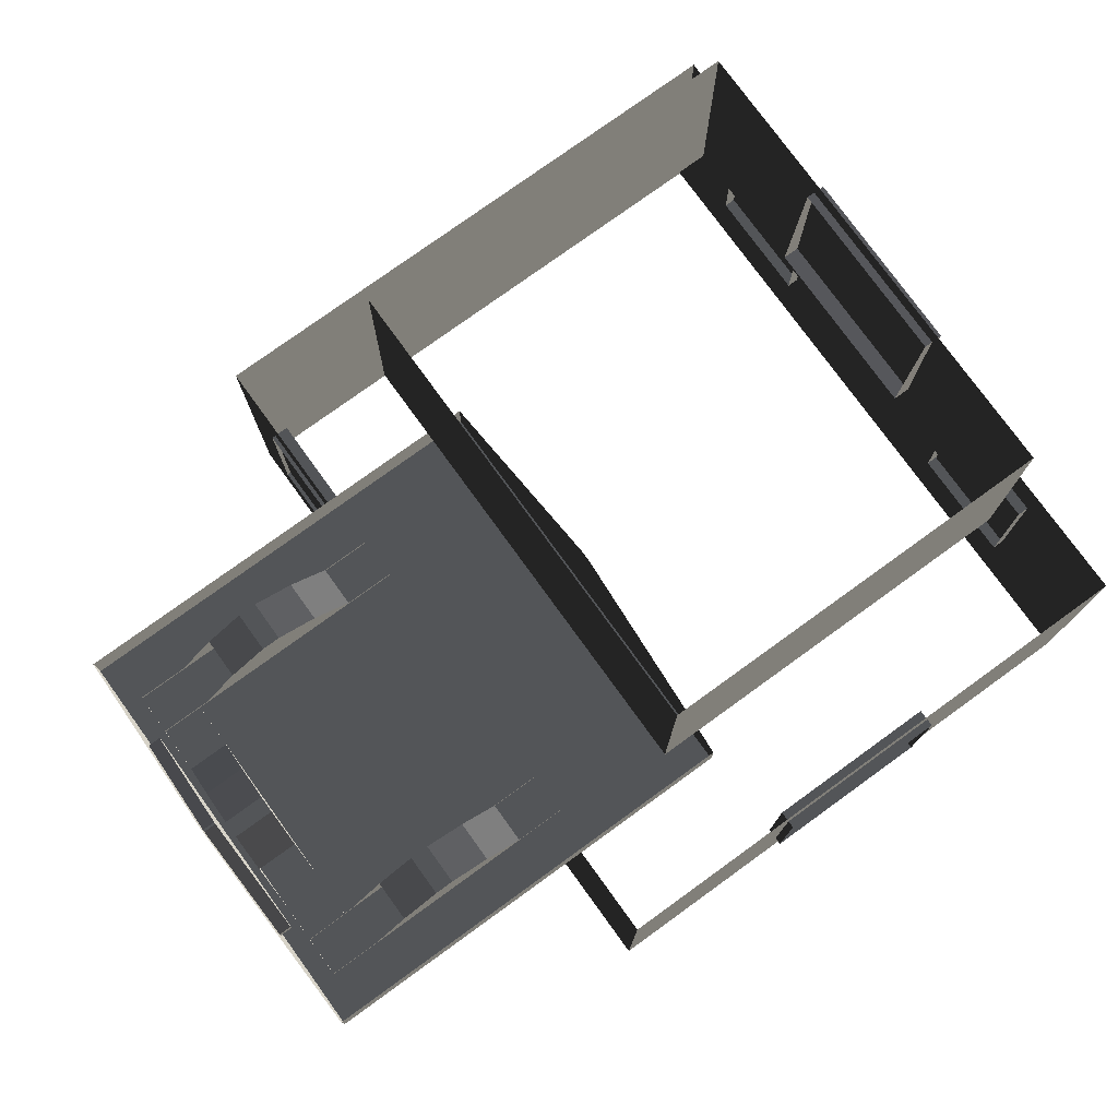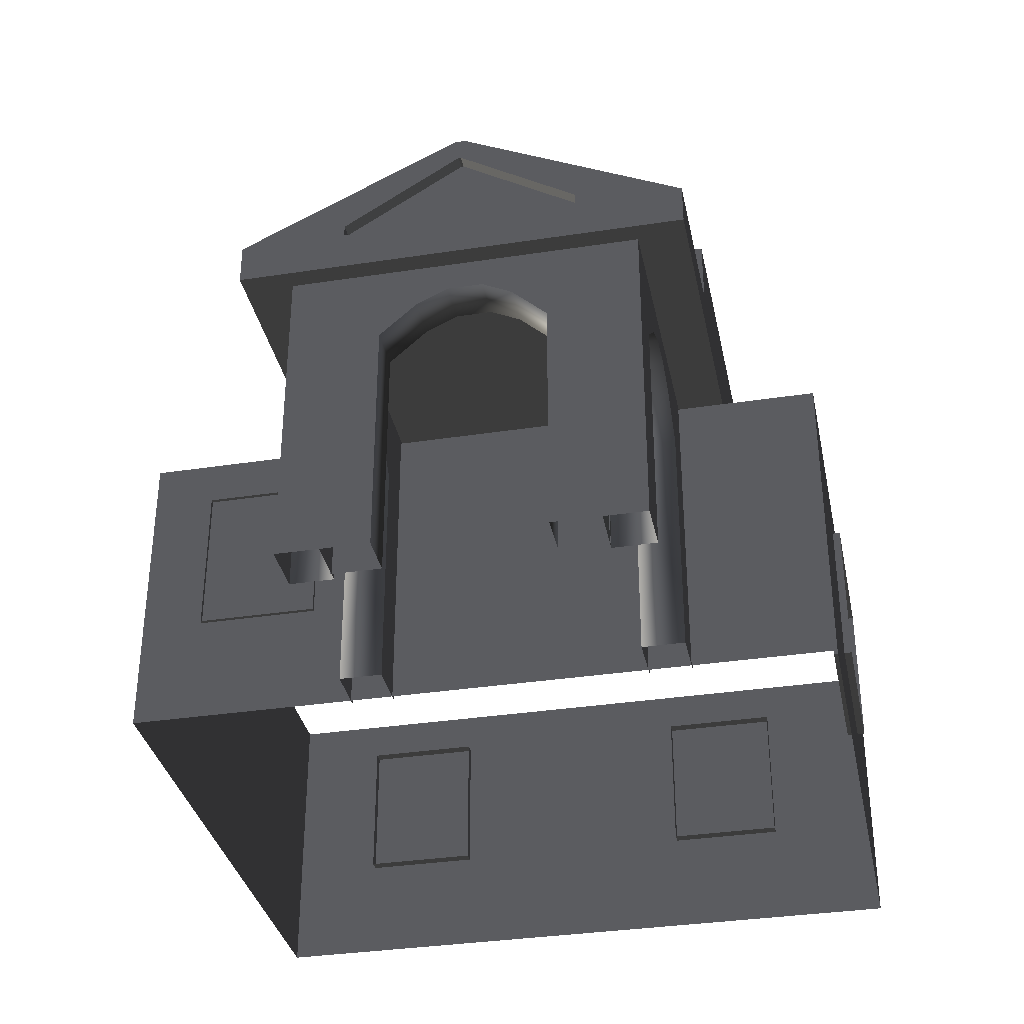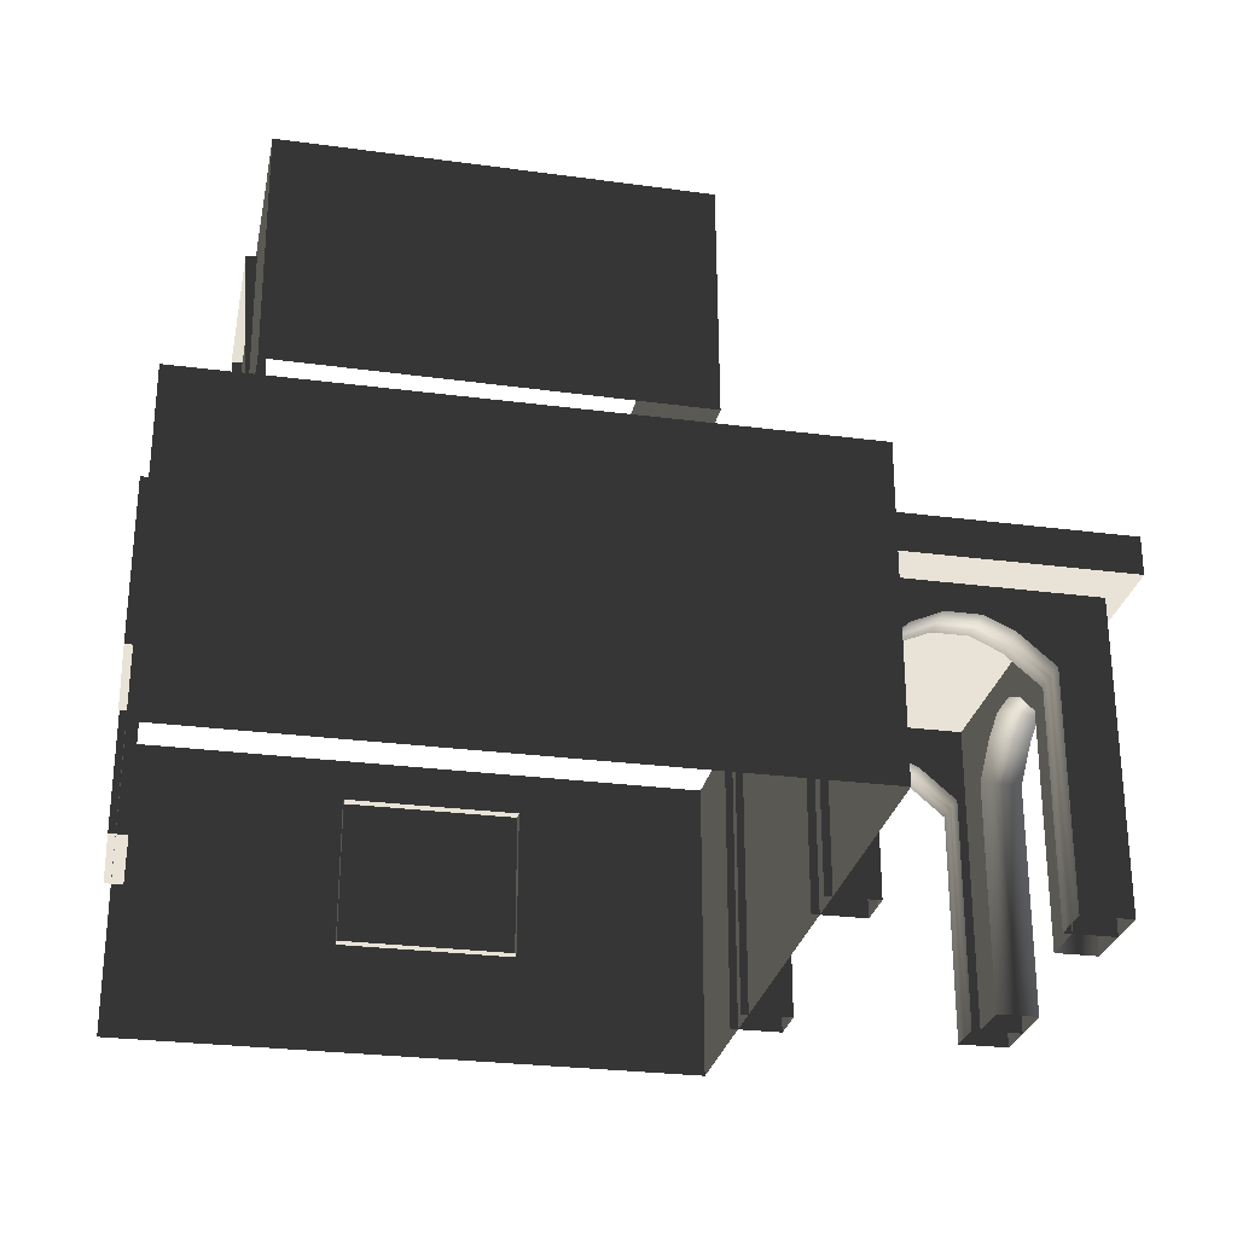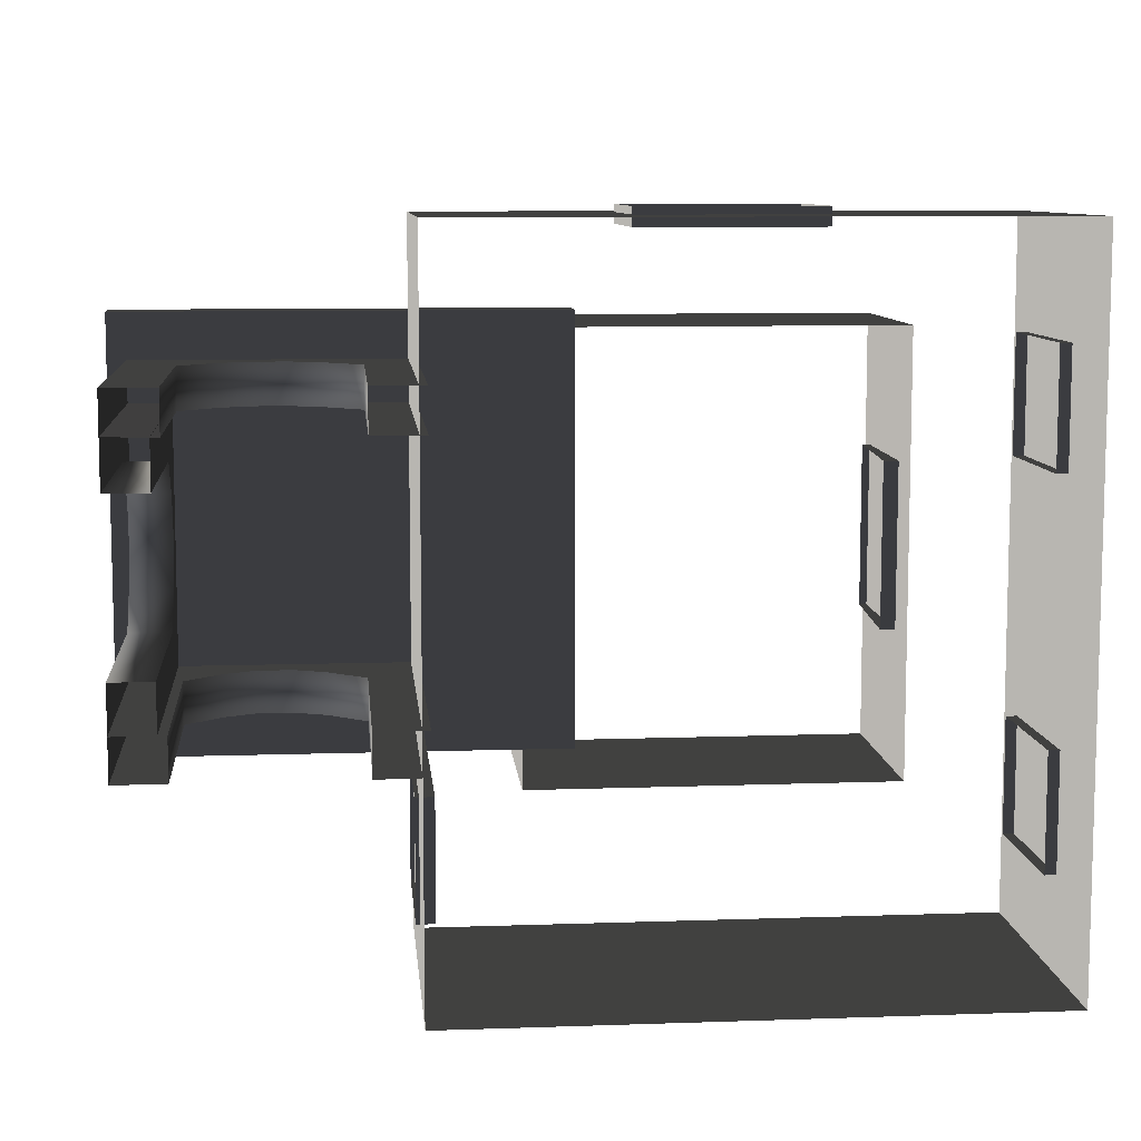
<metadata>
{"format":"obj","ext":"obj","renderer":"f3d","projection":"perspective","resolution":1024,"background":"white","views":[{"elev":77.1,"azim":144.1,"up":"+Z"},{"elev":-34.6,"azim":101.6,"up":"+Z"},{"elev":-27.9,"azim":-11.3,"up":"+Z"},{"elev":8.9,"azim":174.7,"up":"+Y"}]}
</metadata>
<code>
v -5.943 -3.968 0.6061
v -5.943 -3.968 -2.417
v -5.943 2.936 -2.417
v -5.943 2.936 0.6062
v -5.943 2.936 0.6062
v -5.943 2.936 -2.417
v -0.1365 2.936 -2.417
v -0.1365 2.936 0.6062
v -0.1365 2.936 0.6062
v -0.1365 2.936 -2.417
v -0.1365 -3.968 -2.417
v -0.1365 -3.968 0.6061
v -0.1365 -3.968 0.6061
v -0.1365 -3.968 -2.417
v -5.943 -3.968 -2.417
v -5.943 -3.968 0.6061
v -1.708 2.016 0.6381
v -1.708 2.016 1.02
v -1.708 -2.221 1.02
v -1.708 -2.221 0.638
v 2.668 2.016 0.6381
v 2.668 2.016 1.02
v -1.708 2.016 1.02
v -1.708 2.016 0.6381
v -1.708 -2.221 0.638
v -1.708 -2.221 1.02
v 2.668 -2.221 1.02
v 2.668 -2.221 0.638
v -1.708 2.016 1.02
v -1.708 -0.05092 2.024
v -1.708 -0.1542 2.024
v -1.708 -2.221 1.02
v 2.668 -2.221 0.638
v 2.668 2.016 0.6381
v -1.708 2.016 0.6381
v -1.708 -2.221 0.638
v 2.482 -1.754 -0.1014
v 1.986 -1.754 -0.1014
v 1.986 -1.754 0.6706
v 2.482 -1.754 0.6706
v 2.482 -1.754 -2.417
v 1.986 -1.754 -2.417
v 1.629 -1.754 0.209
v 1.629 -1.754 0.9809
v 1.245 -1.754 1.167
v 1.33 -1.754 0.3485
v 1.058 -1.754 1.167
v 0.9727 -1.754 0.3485
v 0.6597 -1.754 0.9811
v 0.6597 -1.754 0.2092
v 0.2856 -1.754 0.6706
v 0.2856 -1.754 -0.1014
v -0.2106 -1.754 0.6706
v -0.2107 -1.754 -0.1014
v 0.2856 -1.754 -2.417
v -0.2107 -1.754 -2.417
v 2.482 -1.342 -0.1014
v 2.482 -1.342 0.6706
v 1.986 -1.342 0.6706
v 1.986 -1.342 -0.1014
v 2.482 -1.342 -2.417
v 1.986 -1.342 -2.417
v 1.629 -1.342 0.9809
v 1.629 -1.342 0.209
v 1.33 -1.342 0.3485
v 1.245 -1.342 1.167
v 0.9727 -1.342 0.3485
v 1.058 -1.342 1.167
v 0.6597 -1.342 0.2092
v 0.6597 -1.342 0.9811
v 0.2856 -1.342 -0.1014
v 0.2856 -1.342 0.6706
v -0.2106 -1.342 0.6706
v -0.2107 -1.342 -0.1014
v 0.2856 -1.342 -2.417
v -0.2107 -1.342 -2.417
v 2.482 -1.754 -0.1014
v 2.482 -1.754 0.6706
v 2.482 -1.342 0.6706
v 2.482 -1.342 -0.1014
v 2.482 -1.754 -2.417
v 2.482 -1.342 -2.417
v 2.482 -0.8813 -0.1013
v 2.482 -0.8813 0.6706
v 2.482 -0.8813 -2.417
v 2.482 -0.5339 0.2092
v 2.482 -0.5339 0.9811
v 2.482 -0.2432 0.3485
v 2.482 -0.164 1.167
v 2.482 0.08843 0.3485
v 2.482 0.009168 1.167
v 2.482 0.3659 0.209
v 2.482 0.3659 0.981
v 2.482 0.6974 0.6706
v 2.482 0.6974 -0.1013
v 2.482 1.162 -0.1013
v 2.482 1.162 0.6706
v 2.482 1.565 0.6738
v 2.482 1.565 -0.0989
v 2.482 1.162 -2.417
v 2.482 1.565 -2.417
v 2.482 0.6974 -2.417
v 2.482 1.162 -0.1013
v 1.986 1.153 -0.09891
v 1.986 1.153 0.6738
v 2.482 1.162 0.6706
v 2.482 1.162 -2.417
v 1.986 1.153 -2.417
v 1.629 1.153 0.9842
v 1.629 1.153 0.2114
v 1.245 1.153 1.171
v 1.33 1.153 0.3509
v 1.058 1.153 1.171
v 0.9727 1.153 0.3509
v 0.6597 1.153 0.9844
v 0.6597 1.153 0.2116
v 0.2856 1.153 0.6738
v 0.2856 1.153 -0.09891
v -0.2106 1.153 0.6738
v -0.2107 1.153 -0.09891
v 0.2856 1.153 -2.417
v -0.2107 1.153 -2.417
v 2.482 1.565 -0.0989
v 2.482 1.565 0.6738
v 1.986 1.565 0.6738
v 1.986 1.565 -0.0989
v 2.482 1.565 -2.417
v 1.986 1.565 -2.417
v 1.629 1.565 0.9842
v 1.629 1.565 0.2115
v 1.33 1.565 0.3509
v 1.245 1.565 1.171
v 0.9727 1.565 0.3509
v 1.058 1.565 1.171
v 0.6597 1.565 0.2116
v 0.6597 1.565 0.9844
v 0.2856 1.565 -0.0989
v 0.2856 1.565 0.6738
v -0.2106 1.565 0.6738
v -0.2107 1.565 -0.0989
v 0.2856 1.565 -2.417
v -0.2107 1.565 -2.417
v 0.2856 -1.342 0.6706
v 0.6597 -1.342 0.9811
v 0.6597 -1.754 0.9811
v 0.2856 -1.754 0.6706
v 0.2856 -1.754 -2.417
v 0.2856 -1.754 -0.1014
v 0.2856 -1.342 -0.1014
v 0.2856 -1.342 -2.417
v 0.6597 -1.342 0.2092
v 0.6597 -1.754 0.2092
v 0.9727 -1.342 0.3485
v 0.9727 -1.754 0.3485
v 1.33 -1.342 0.3485
v 1.33 -1.754 0.3485
v 1.629 -1.342 0.209
v 1.629 -1.754 0.209
v 1.986 -1.342 -0.1014
v 1.986 -1.754 -0.1014
v 1.986 -1.342 -2.417
v 1.986 -1.754 -2.417
v 0.2856 1.153 -2.417
v 0.2856 1.153 -0.09891
v 0.2856 1.565 -0.0989
v 0.2856 1.565 -2.417
v 0.6597 1.565 0.2116
v 0.6597 1.153 0.2116
v 0.9727 1.565 0.3509
v 0.9727 1.153 0.3509
v 1.33 1.565 0.3509
v 1.33 1.153 0.3509
v 1.629 1.565 0.2115
v 1.629 1.153 0.2114
v 1.986 1.153 -0.09891
v 1.986 1.565 -0.0989
v 1.986 1.565 -2.417
v 1.986 1.153 -2.417
v 0.2856 1.565 0.6738
v 0.6597 1.565 0.9844
v 0.6597 1.153 0.9844
v 0.2856 1.153 0.6738
v 0.6597 -1.342 0.9811
v 1.058 -1.342 1.167
v 1.058 -1.754 1.167
v 0.6597 -1.754 0.9811
v 0.6597 1.565 0.9844
v 1.058 1.565 1.171
v 1.058 1.153 1.171
v 0.6597 1.153 0.9844
v 1.245 -1.342 1.167
v 1.629 -1.342 0.9809
v 1.629 -1.754 0.9809
v 1.245 -1.754 1.167
v 1.058 1.565 1.171
v 1.245 1.565 1.171
v 1.245 1.153 1.171
v 1.058 1.153 1.171
v 1.058 -1.342 1.167
v 1.245 -1.342 1.167
v 1.245 -1.754 1.167
v 1.058 -1.754 1.167
v 1.245 1.565 1.171
v 1.629 1.565 0.9842
v 1.629 1.153 0.9842
v 1.245 1.153 1.171
v 2.07 1.162 -0.1013
v 2.07 1.162 0.6706
v 2.07 0.6974 0.6706
v 2.07 0.6974 -0.1013
v 2.07 1.162 -2.417
v 2.07 0.6974 -2.417
v 2.07 0.3659 0.981
v 2.07 0.3659 0.209
v 2.07 0.08843 0.3485
v 2.07 0.009168 1.167
v 2.07 -0.2432 0.3485
v 2.07 -0.164 1.167
v 2.07 -0.5339 0.2092
v 2.07 -0.5339 0.9811
v 2.07 -0.8813 -0.1013
v 2.07 -0.8813 0.6706
v 2.07 -1.357 0.6706
v 2.07 -1.357 -0.1014
v 2.07 -0.8813 -2.417
v 2.07 -1.357 -2.417
v 2.07 -0.8813 0.6706
v 2.07 -0.5339 0.9811
v 2.482 -0.5339 0.9811
v 2.482 -0.8813 0.6706
v 2.482 -0.8813 -2.417
v 2.482 -0.8813 -0.1013
v 2.07 -0.8813 -0.1013
v 2.07 -0.8813 -2.417
v 2.07 -0.5339 0.2092
v 2.482 -0.5339 0.2092
v 2.07 -0.2432 0.3485
v 2.482 -0.2432 0.3485
v 2.07 0.08843 0.3485
v 2.482 0.08843 0.3485
v 2.07 0.3659 0.209
v 2.482 0.3659 0.209
v 2.07 0.6974 -0.1013
v 2.482 0.6974 -0.1013
v 2.07 0.6974 -2.417
v 2.482 0.6974 -2.417
v 2.07 -0.5339 0.9811
v 2.07 -0.164 1.167
v 2.482 -0.164 1.167
v 2.482 -0.5339 0.9811
v 2.07 0.009168 1.167
v 2.07 0.3659 0.981
v 2.482 0.3659 0.981
v 2.482 0.009168 1.167
v 2.07 -0.164 1.167
v 2.07 0.009168 1.167
v 2.482 0.009168 1.167
v 2.482 -0.164 1.167
v 2.668 -0.09203 1.812
v 2.543 -0.09203 1.812
v 2.543 -0.1131 1.812
v 2.668 -0.1131 1.812
v 2.668 1.01 1.022
v 2.668 2.016 0.6381
v 2.668 -2.221 0.638
v 2.668 -1.215 1.022
v 2.668 1.01 1.129
v 2.668 2.016 1.02
v 2.668 -2.221 1.02
v 2.668 -1.215 1.129
v 2.668 -0.09203 1.812
v 2.668 -0.0509 2.024
v 2.668 -0.1131 1.812
v 2.668 -0.1542 2.024
v 2.543 1.01 1.022
v 2.543 -1.215 1.022
v 2.543 -1.215 1.129
v 2.543 -0.1131 1.812
v 2.543 -0.09203 1.812
v 2.543 1.01 1.129
v 2.668 1.01 1.022
v 2.543 1.01 1.022
v 2.543 1.01 1.129
v 2.668 1.01 1.129
v 2.668 1.01 1.129
v 2.543 1.01 1.129
v 2.543 -0.09203 1.812
v 2.668 -0.09203 1.812
v 2.668 -1.215 1.129
v 2.543 -1.215 1.129
v 2.543 -1.215 1.022
v 2.668 -1.215 1.022
v 2.668 -1.215 1.022
v 2.543 -1.215 1.022
v 2.543 1.01 1.022
v 2.668 1.01 1.022
v 2.668 -0.1131 1.812
v 2.543 -0.1131 1.812
v 2.543 -1.215 1.129
v 2.668 -1.215 1.129
v -0.09804 -2.184 0.1429
v -0.09804 -3.35 0.1429
v -0.2788 -3.35 0.1429
v -0.2788 -2.184 0.1429
v -0.09804 -3.35 0.1429
v -0.09806 -3.35 -1.338
v -0.2788 -3.35 -1.338
v -0.2788 -3.35 0.1429
v -0.09806 -2.184 -1.338
v -0.09804 -2.184 0.1429
v -0.2788 -2.184 0.1429
v -0.2788 -2.184 -1.338
v -0.09806 -3.35 -1.338
v -0.09806 -2.184 -1.338
v -0.2788 -2.184 -1.338
v -0.2788 -3.35 -1.338
v -6.012 0.6414 0.1429
v -6.012 1.808 0.143
v -5.831 1.808 0.143
v -5.831 0.6414 0.1429
v -6.012 1.808 0.143
v -6.012 1.808 -1.338
v -5.831 1.808 -1.338
v -5.831 1.808 0.143
v -6.012 0.6415 -1.338
v -6.012 0.6414 0.1429
v -5.831 0.6414 0.1429
v -5.831 0.6415 -1.338
v -6.012 1.808 -1.338
v -6.012 0.6415 -1.338
v -5.831 0.6415 -1.338
v -5.831 1.808 -1.338
v -6.012 -3.044 0.1429
v -6.012 -1.877 0.1429
v -5.831 -1.877 0.1429
v -5.831 -3.044 0.1429
v -6.012 -1.877 0.1429
v -6.012 -1.877 -1.338
v -5.831 -1.877 -1.338
v -5.831 -1.877 0.1429
v -6.012 -3.044 -1.338
v -6.012 -3.044 0.1429
v -5.831 -3.044 0.1429
v -5.831 -3.044 -1.338
v -6.012 -1.877 -1.338
v -6.012 -3.044 -1.338
v -5.831 -3.044 -1.338
v -5.831 -1.877 -1.338
v -2.604 3.009 0.143
v -2.021 3.009 0.143
v -2.021 2.828 0.143
v -2.604 2.828 0.143
v -3.187 3.009 0.143
v -3.187 2.828 0.143
v -2.021 3.009 0.143
v -2.021 3.009 -1.338
v -2.021 2.828 -1.338
v -2.021 2.828 0.143
v -2.604 3.009 -1.338
v -3.187 3.009 -1.338
v -3.187 2.828 -1.338
v -2.604 2.828 -1.338
v -2.021 3.009 -1.338
v -2.021 2.828 -1.338
v -3.77 3.009 -1.338
v -3.77 3.009 0.143
v -3.77 2.828 0.143
v -3.77 2.828 -1.338
v -3.187 3.009 -1.338
v -3.77 3.009 -1.338
v -3.77 2.828 -1.338
v -3.187 2.828 -1.338
v -3.77 3.009 0.143
v -3.187 3.009 0.143
v -3.187 2.828 0.143
v -3.77 2.828 0.143
v -5.171 -2.831 3.739
v -5.158 -2.831 1.497
v -5.158 1.799 1.497
v -5.171 1.799 3.739
v -5.171 1.799 3.739
v -5.158 1.799 1.497
v -1.263 1.799 1.473
v -1.276 1.798 3.715
v -1.276 1.798 3.715
v -1.263 1.799 1.473
v -1.263 -2.831 1.473
v -1.276 -2.831 3.714
v -1.276 -2.831 3.714
v -1.263 -2.831 1.473
v -5.158 -2.831 1.497
v -5.171 -2.831 3.739
v -5.272 -0.1854 3.526
v -5.272 0.3977 3.521
v -5.092 0.3977 3.532
v -5.092 -0.1854 3.537
v -5.273 -0.7686 3.531
v -5.092 -0.7686 3.541
v -5.272 0.3977 3.521
v -5.185 0.3853 2.043
v -5.005 0.3853 2.054
v -5.092 0.3977 3.532
v -5.186 -0.1978 2.048
v -5.186 -0.7809 2.053
v -5.006 -0.7809 2.063
v -5.005 -0.1978 2.058
v -5.185 0.3853 2.043
v -5.005 0.3853 2.054
v -5.186 -1.364 2.057
v -5.273 -1.352 3.536
v -5.093 -1.352 3.546
v -5.006 -1.364 2.068
v -5.186 -0.7809 2.053
v -5.186 -1.364 2.057
v -5.006 -1.364 2.068
v -5.006 -0.7809 2.063
v -5.273 -1.352 3.536
v -5.273 -0.7686 3.531
v -5.092 -0.7686 3.541
v -5.093 -1.352 3.546
g Building_small_t1.036_36240_168
f 1 3 2
f 1 4 3
f 5 7 6
f 5 8 7
f 9 11 10
f 9 12 11
f 13 15 14
f 13 16 15
f 17 19 18
f 17 20 19
f 21 23 22
f 21 24 23
f 25 27 26
f 25 28 27
f 29 31 30
f 29 32 31
f 33 35 34
f 33 36 35
f 37 39 38
f 37 40 39
f 41 37 38
f 41 38 42
f 43 38 39
f 43 39 44
f 45 43 44
f 45 46 43
f 47 46 45
f 47 48 46
f 49 48 47
f 49 50 48
f 51 50 49
f 51 52 50
f 52 51 53
f 52 53 54
f 55 52 54
f 55 54 56
f 57 59 58
f 57 60 59
f 61 60 57
f 61 62 60
f 60 63 59
f 60 64 63
f 65 63 64
f 65 66 63
f 67 66 65
f 67 68 66
f 69 68 67
f 69 70 68
f 71 70 69
f 71 72 70
f 71 73 72
f 71 74 73
f 75 74 71
f 75 76 74
f 77 79 78
f 77 80 79
f 81 80 77
f 81 82 80
f 83 79 80
f 83 84 79
f 85 80 82
f 85 83 80
f 84 83 86
f 84 86 87
f 87 86 88
f 87 88 89
f 89 88 90
f 89 90 91
f 91 90 92
f 91 92 93
f 92 94 93
f 92 95 94
f 96 94 95
f 96 97 94
f 96 98 97
f 96 99 98
f 100 99 96
f 100 96 95
f 100 101 99
f 100 95 102
f 103 105 104
f 103 106 105
f 107 103 104
f 107 104 108
f 104 105 109
f 104 109 110
f 111 110 109
f 111 112 110
f 113 112 111
f 113 114 112
f 115 114 113
f 115 116 114
f 117 116 115
f 117 118 116
f 118 117 119
f 118 119 120
f 121 118 120
f 121 120 122
f 123 125 124
f 123 126 125
f 127 126 123
f 127 128 126
f 126 129 125
f 126 130 129
f 131 129 130
f 131 132 129
f 133 132 131
f 133 134 132
f 135 134 133
f 135 136 134
f 137 136 135
f 137 138 136
f 137 139 138
f 137 140 139
f 141 140 137
f 141 142 140
f 143 145 144
f 143 146 145
f 147 149 148
f 147 150 149
f 148 149 151
f 148 151 152
f 152 151 153
f 152 153 154
f 154 153 155
f 154 155 156
f 156 155 157
f 156 157 158
f 158 157 159
f 158 159 160
f 160 159 161
f 160 161 162
f 163 165 164
f 163 166 165
f 164 165 167
f 164 167 168
f 168 167 169
f 168 169 170
f 170 169 171
f 170 171 172
f 172 171 173
f 172 173 174
f 175 174 173
f 175 173 176
f 175 176 177
f 175 177 178
f 179 181 180
f 179 182 181
f 183 185 184
f 183 186 185
f 187 189 188
f 187 190 189
f 191 193 192
f 191 194 193
f 195 197 196
f 195 198 197
f 199 201 200
f 199 202 201
f 203 205 204
f 203 206 205
f 207 209 208
f 207 210 209
f 211 210 207
f 211 212 210
f 210 213 209
f 210 214 213
f 215 213 214
f 215 216 213
f 217 216 215
f 217 218 216
f 219 218 217
f 219 220 218
f 221 220 219
f 221 222 220
f 221 223 222
f 221 224 223
f 225 224 221
f 225 226 224
f 227 229 228
f 227 230 229
f 231 233 232
f 231 234 233
f 232 233 235
f 232 235 236
f 236 235 237
f 236 237 238
f 238 237 239
f 238 239 240
f 240 239 241
f 240 241 242
f 242 241 243
f 242 243 244
f 244 243 245
f 244 245 246
f 247 249 248
f 247 250 249
f 251 253 252
f 251 254 253
f 255 257 256
f 255 258 257
f 259 261 260
f 259 262 261
f 263 265 264
f 263 266 265
f 267 263 264
f 267 264 268
f 266 269 265
f 266 270 269
f 271 267 268
f 271 268 272
f 273 271 272
f 273 272 274
f 270 274 269
f 270 273 274
f 275 277 276
f 277 275 278
f 278 275 279
f 279 275 280
f 281 283 282
f 281 284 283
f 285 287 286
f 285 288 287
f 289 291 290
f 289 292 291
f 293 295 294
f 293 296 295
f 297 299 298
f 297 300 299
f 301 303 302
f 301 304 303
f 305 307 306
f 305 308 307
f 309 311 310
f 309 312 311
f 313 315 314
f 313 316 315
f 317 319 318
f 317 320 319
f 321 323 322
f 321 324 323
f 325 327 326
f 325 328 327
f 329 331 330
f 329 332 331
f 333 335 334
f 333 336 335
f 337 339 338
f 337 340 339
f 341 343 342
f 341 344 343
f 345 347 346
f 345 348 347
f 349 351 350
f 349 352 351
f 353 352 349
f 353 354 352
f 355 357 356
f 355 358 357
f 359 361 360
f 359 362 361
f 363 362 359
f 363 364 362
f 365 367 366
f 365 368 367
f 369 371 370
f 369 372 371
f 373 375 374
f 373 376 375
f 377 379 378
f 377 380 379
f 381 383 382
f 381 384 383
f 385 387 386
f 385 388 387
f 389 391 390
f 389 392 391
f 393 395 394
f 393 396 395
f 397 396 393
f 397 398 396
f 399 401 400
f 399 402 401
f 403 405 404
f 403 406 405
f 407 406 403
f 407 408 406
f 409 411 410
f 409 412 411
f 413 415 414
f 413 416 415
f 417 419 418
f 417 420 419

</code>
